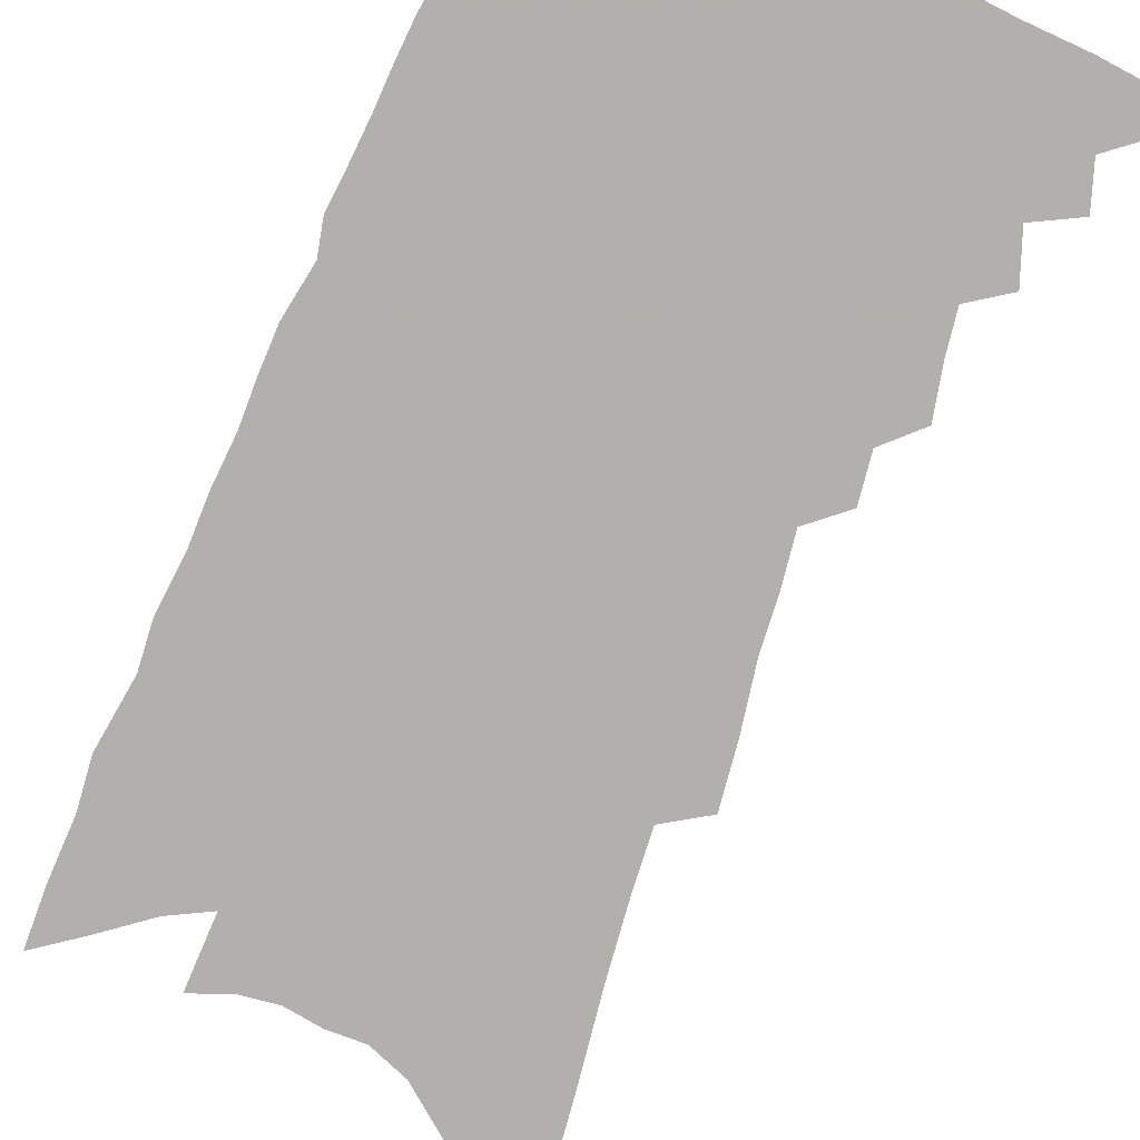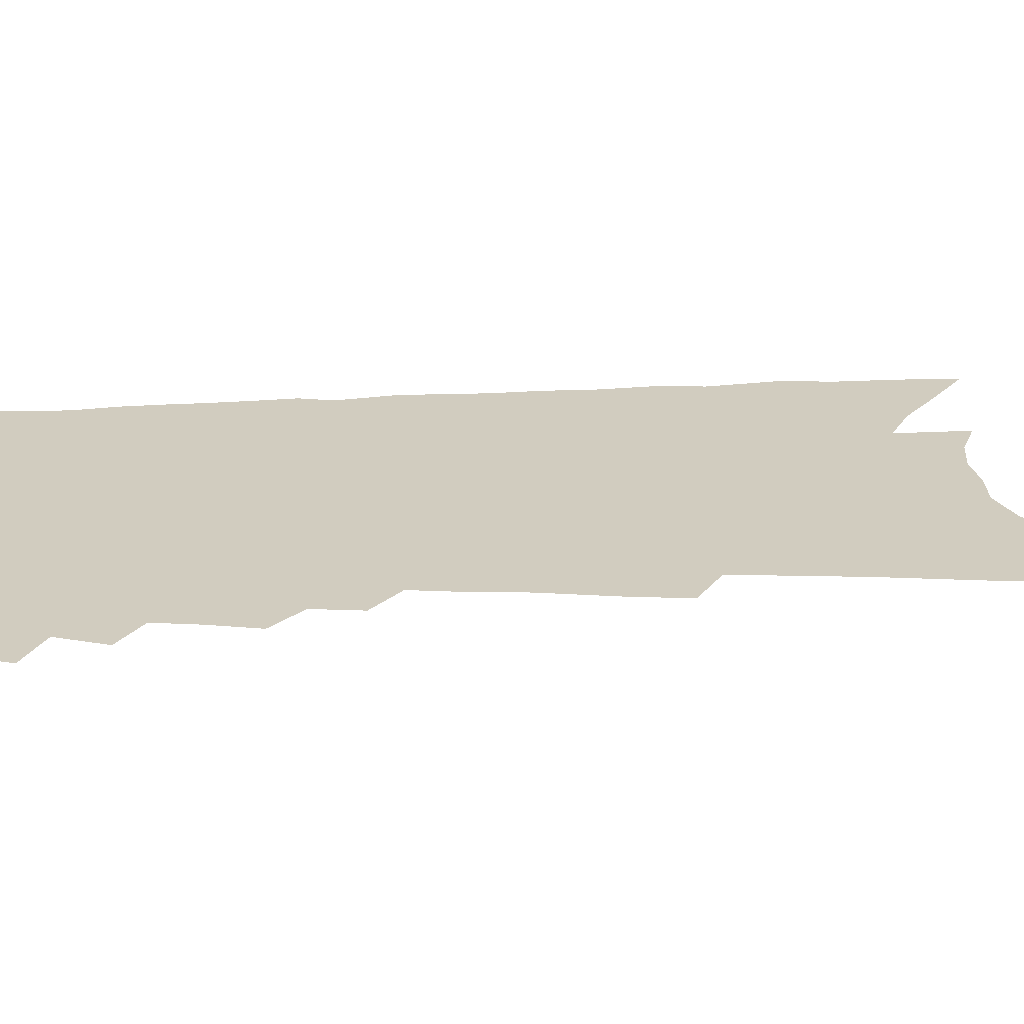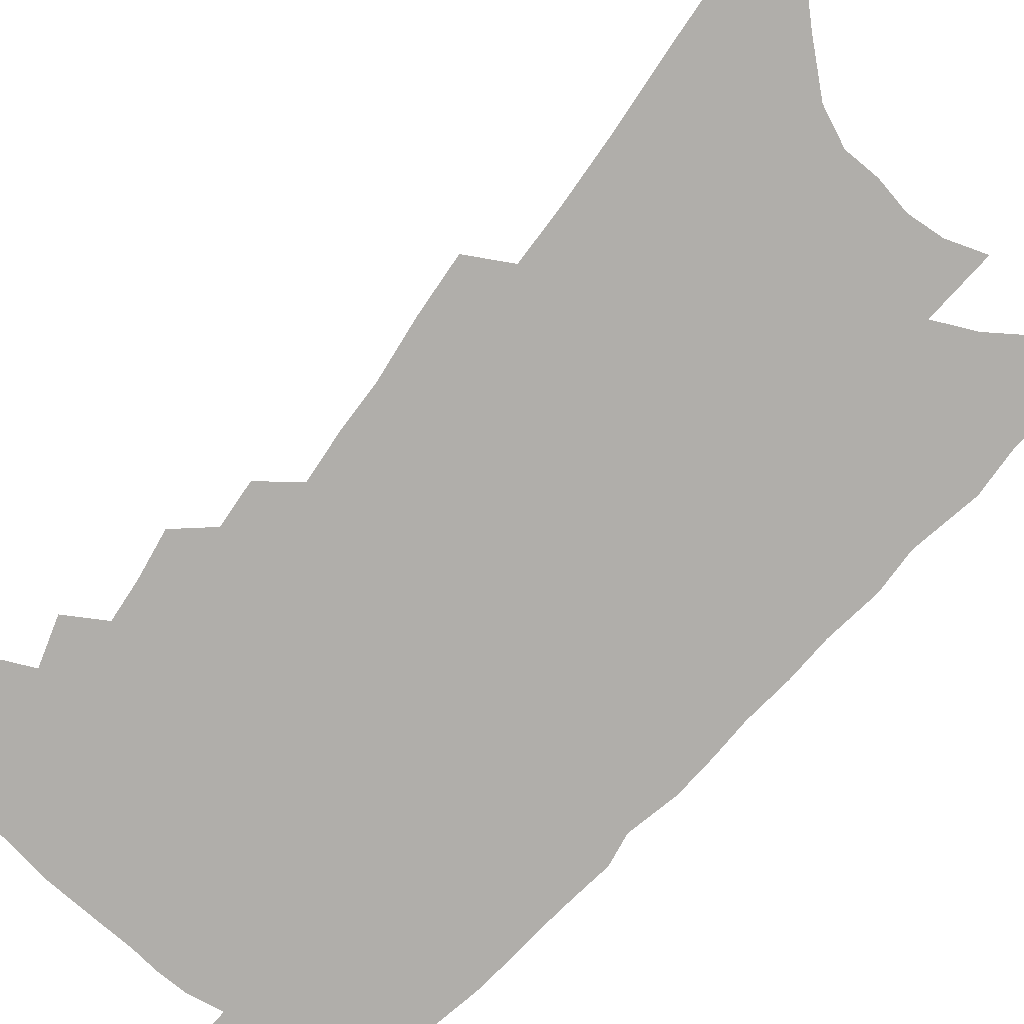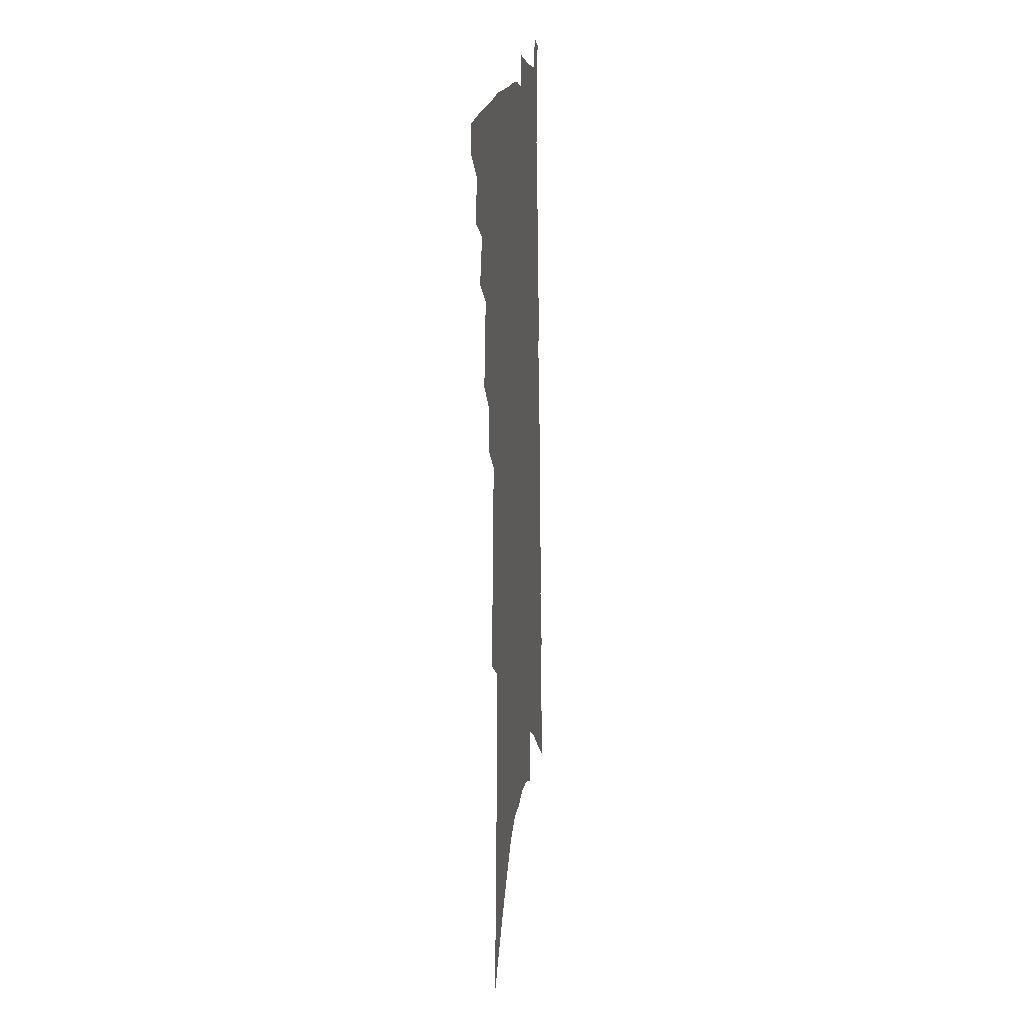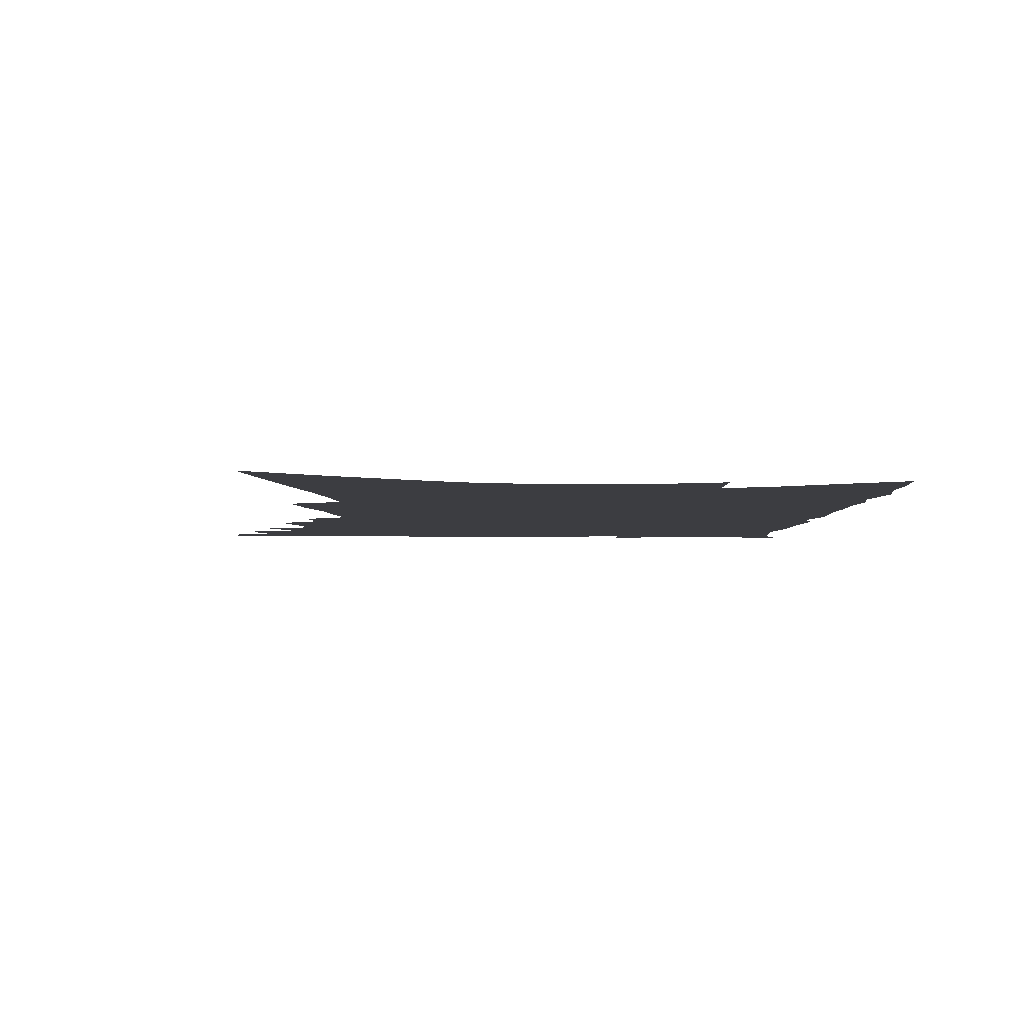
<metadata>
{"format":"obj","ext":"obj","renderer":"f3d","projection":"perspective","resolution":1024,"background":"white","views":[{"elev":-78.6,"azim":161.2,"up":"+Z"},{"elev":24.0,"azim":-90.4,"up":"+Z"},{"elev":-77.7,"azim":-38.1,"up":"+Z"},{"elev":13.2,"azim":-82.1,"up":"+Y"},{"elev":-2.8,"azim":3.3,"up":"+Z"}]}
</metadata>
<code>
v 503.2 461.2 0
v 503.6 472.6 0
v 512.2 436.3 0
v 516.4 451.9 0
v 516.3 463.1 0
v 514.6 474.2 0
v 522.8 412 0
v 528 429.2 0
v 527.8 441.3 0
v 528.7 453.7 0
v 527.2 464.6 0
v 525.4 475.9 0
v 532.5 371.2 0
v 535.2 388.8 0
v 536.5 403.8 0
v 540.6 420.5 0
v 539.9 431.6 0
v 540.2 443.8 0
v 539.5 454.9 0
v 538.2 465.8 0
v 536.5 477.1 0
v 543.6 343.9 0
v 544.8 360.6 0
v 547.7 379 0
v 549.8 395.7 0
v 551.6 410.7 0
v 551.6 421.9 0
v 552 433.9 0
v 551.5 445.1 0
v 550.6 456.1 0
v 549.2 467.2 0
v 547.7 478.3 0
v 550.8 252.4 0
v 552.3 274.4 0
v 554.9 297.6 0
v 555.3 315.3 0
v 556.8 334 0
v 558.8 352.6 0
v 559.7 368.5 0
v 560.1 382.6 0
v 560.5 395.7 0
v 562.2 410.6 0
v 563.4 424.1 0
v 563.6 435.7 0
v 562.7 446.4 0
v 561.5 457.4 0
v 560.1 468.5 0
v 558.5 479.9 0
v 557.7 104.5 0
v 559.6 136.3 0
v 561.6 166.9 0
v 564.1 197 0
v 565.5 222.5 0
v 565.9 244.2 0
v 568 268.4 0
v 568.6 288.1 0
v 569 306.4 0
v 569.9 324.4 0
v 570.5 341.1 0
v 571.8 358.2 0
v 572.1 372.6 0
v 573.5 388 0
v 574.1 401.3 0
v 574.5 414.1 0
v 574.8 425.9 0
v 574.4 436.7 0
v 574.3 447.5 0
v 573 458.2 0
v 571.2 469.7 0
v 569.4 481.6 0
v 575.4 124 0
v 577.1 155.6 0
v 579.4 187.4 0
v 579.8 211.5 0
v 580.9 236 0
v 580.4 254.8 0
v 581.8 277.4 0
v 582.6 297.6 0
v 582.9 314.9 0
v 583.2 331.5 0
v 583.3 346.7 0
v 583.6 361.8 0
v 584.2 376.6 0
v 584.6 390.1 0
v 585.4 403.9 0
v 585.6 416 0
v 585.4 426.9 0
v 585.4 437.8 0
v 585.1 448.3 0
v 584 459 0
v 582.4 470.4 0
v 580.7 482.3 0
v 591.4 139.8 0
v 592.1 168.3 0
v 593.8 199.1 0
v 594.2 223 0
v 594.1 243.9 0
v 594.1 263.9 0
v 594.1 282.3 0
v 594.4 301.2 0
v 594.8 319.6 0
v 594.5 334.2 0
v 595 350.5 0
v 594.9 364.3 0
v 595.3 378.9 0
v 595.5 391.8 0
v 595.9 404.9 0
v 596.1 417 0
v 596.2 428.4 0
v 595.9 438.6 0
v 595.4 449.1 0
v 594.8 459.6 0
v 593.7 470.6 0
v 591.9 482.8 0
v 606.5 153.4 0
v 606.9 182.4 0
v 607 207.2 0
v 606.5 227.6 0
v 606.1 247.1 0
v 605.8 265.7 0
v 606.3 288 0
v 606 304.7 0
v 605.8 320.6 0
v 606 338.1 0
v 605.8 351.4 0
v 605.6 365.1 0
v 605.9 379.6 0
v 606.2 393.4 0
v 606.3 405.9 0
v 606.6 418 0
v 606.4 428.3 0
v 606.2 439 0
v 606.1 449.7 0
v 605.6 460.1 0
v 604.9 470.7 0
v 603.1 483.3 0
v 619.9 159.6 0
v 619.6 187.1 0
v 619.2 210.4 0
v 618.8 232.7 0
v 618 249.6 0
v 617.9 271.4 0
v 617.5 289 0
v 617.2 306.3 0
v 617 323.4 0
v 616.8 338.4 0
v 616.7 353.3 0
v 616.6 367.4 0
v 616.6 381.8 0
v 616.5 394 0
v 616.5 405.2 0
v 616.8 418.8 0
v 616.9 429.1 0
v 617 439.9 0
v 616.6 450.2 0
v 616 460.8 0
v 615.6 471.4 0
v 613.9 484.6 0
v 632.9 160 0
v 632.1 189 0
v 631.3 213.7 0
v 630.5 234.5 0
v 629.9 253.3 0
v 629.5 269.9 0
v 628.9 288.1 0
v 628.4 305.4 0
v 627.9 323.1 0
v 627.6 339.9 0
v 627.4 353.6 0
v 627.1 368.2 0
v 627 381.5 0
v 626.9 394.6 0
v 626.8 406.6 0
v 626.8 418.5 0
v 627.1 428.7 0
v 627.2 440.7 0
v 627.2 450.6 0
v 627.1 460.9 0
v 626.5 472 0
v 625 484.8 0
v 645.8 162.7 0
v 644.4 190.2 0
v 643.8 210.1 0
v 642.4 233.7 0
v 641.7 252.4 0
v 641 269.7 0
v 640.1 288.5 0
v 639.5 305.8 0
v 639.1 321.6 0
v 638.3 339 0
v 638.1 352.7 0
v 637.6 367.8 0
v 637.5 380.6 0
v 637.1 394.3 0
v 637 406.2 0
v 636.8 418.3 0
v 637.3 428.3 0
v 637.3 440.1 0
v 637.5 450.6 0
v 637.6 461 0
v 637.8 471.5 0
v 637.8 482.6 0
v 636.9 495.8 0
v 658.9 161.7 0
v 657.2 187.9 0
v 655.9 209.9 0
v 656 226.4 0
v 653.7 251.1 0
v 652.5 270.2 0
v 651.4 288.3 0
v 650.5 306 0
v 650.2 320.1 0
v 649.2 337.4 0
v 649.1 351.2 0
v 649.1 364.3 0
v 648.2 379.3 0
v 647.6 393 0
v 647.5 405 0
v 647.2 416.9 0
v 647.5 428.1 0
v 647.4 440.2 0
v 647.7 450.4 0
v 648.1 460.7 0
v 648.5 471.1 0
v 648.7 481.8 0
v 648.3 494 0
v 672.6 157.3 0
v 670.7 182.8 0
v 669.2 205 0
v 668 225.4 0
v 666.2 247.7 0
v 664.4 268.1 0
v 662.7 287.5 0
v 661.9 304 0
v 661.3 319.2 0
v 660.4 335.3 0
v 660.8 348.1 0
v 660 362.9 0
v 659.4 376.9 0
v 658.4 391.2 0
v 658 403.7 0
v 657.1 416.9 0
v 658 427.2 0
v 657.8 439.1 0
v 658.1 449.8 0
v 658.5 460.2 0
v 659 470.6 0
v 659.5 480.7 0
v 659.8 491.9 0
v 684.9 176.4 0
v 682.9 199.4 0
v 680.6 222.6 0
v 680 240.9 0
v 678.6 260.3 0
v 677 279.2 0
v 675.1 297.8 0
v 673.7 314.8 0
v 673.5 329.4 0
v 673.5 343.4 0
v 671.9 359.3 0
v 670.9 373.9 0
v 670.5 387.3 0
v 669.8 400.5 0
v 669.8 412.7 0
v 668.9 425.5 0
v 668.9 437 0
v 668.3 449.2 0
v 668.7 459.8 0
v 669.1 470.1 0
v 669.8 480.3 0
v 670.5 490.8 0
v 701.2 165.2 0
v 698.4 189.8 0
v 697.5 209.9 0
v 694.5 232.9 0
v 693.5 251.8 0
v 691.7 270.9 0
v 690.5 288.5 0
v 688.1 306.9 0
v 687.7 322.3 0
v 687.1 337.5 0
v 684.9 354.1 0
v 683.5 369.3 0
v 683.5 382.3 0
v 683.4 395.3 0
v 682.1 409 0
v 679.9 423.4 0
v 680.2 434.9 0
v 679.9 446.8 0
v 679.3 458.6 0
v 679.5 469.2 0
v 680.1 479.6 0
v 681 489.7 0
v 684 502.5 0
v 717.5 154.8 0
v 717.1 174.9 0
v 715.3 196.6 0
v 716.1 214.2 0
v 711.3 239 0
v 711.7 255.5 0
v 708.7 275.7 0
v 707.9 292.7 0
v 705.7 310.5 0
v 705.2 325.9 0
v 704.1 341.7 0
v 699.8 360.5 0
v 701.8 372.4 0
v 699.6 387.5 0
v 697.8 401.9 0
v 696.6 415.6 0
v 695 429.1 0
v 692 444 0
v 691 456.3 0
v 691.3 467.1 0
v 690.9 478.5 0
v 691.7 488.8 0
v 694.2 499.1 0
f 4 5 1
f 1 5 2
f 5 6 2
f 8 9 3
f 3 9 4
f 9 10 4
f 4 10 5
f 10 11 5
f 5 11 6
f 11 12 6
f 15 16 7
f 7 16 8
f 16 17 8
f 8 17 9
f 17 18 9
f 9 18 10
f 18 19 10
f 10 19 11
f 19 20 11
f 11 20 12
f 20 21 12
f 23 24 13
f 13 24 14
f 24 25 14
f 14 25 15
f 25 26 15
f 15 26 16
f 26 27 16
f 16 27 17
f 27 28 17
f 17 28 18
f 28 29 18
f 18 29 19
f 29 30 19
f 19 30 20
f 30 31 20
f 20 31 21
f 31 32 21
f 37 38 22
f 22 38 23
f 38 39 23
f 23 39 24
f 39 40 24
f 24 40 25
f 40 41 25
f 25 41 26
f 41 42 26
f 26 42 27
f 42 43 27
f 27 43 28
f 43 44 28
f 28 44 29
f 44 45 29
f 29 45 30
f 45 46 30
f 30 46 31
f 46 47 31
f 31 47 32
f 47 48 32
f 54 55 33
f 33 55 34
f 55 56 34
f 34 56 35
f 56 57 35
f 35 57 36
f 57 58 36
f 36 58 37
f 58 59 37
f 37 59 38
f 59 60 38
f 38 60 39
f 60 61 39
f 39 61 40
f 61 62 40
f 40 62 41
f 62 63 41
f 41 63 42
f 63 64 42
f 42 64 43
f 64 65 43
f 43 65 44
f 65 66 44
f 44 66 45
f 66 67 45
f 45 67 46
f 67 68 46
f 46 68 47
f 68 69 47
f 47 69 48
f 69 70 48
f 49 71 50
f 71 72 50
f 50 72 51
f 72 73 51
f 51 73 52
f 73 74 52
f 52 74 53
f 74 75 53
f 53 75 54
f 75 76 54
f 54 76 55
f 76 77 55
f 55 77 56
f 77 78 56
f 56 78 57
f 78 79 57
f 57 79 58
f 79 80 58
f 58 80 59
f 80 81 59
f 59 81 60
f 81 82 60
f 60 82 61
f 82 83 61
f 61 83 62
f 83 84 62
f 62 84 63
f 84 85 63
f 63 85 64
f 85 86 64
f 64 86 65
f 86 87 65
f 65 87 66
f 87 88 66
f 66 88 67
f 88 89 67
f 67 89 68
f 89 90 68
f 68 90 69
f 90 91 69
f 69 91 70
f 91 92 70
f 71 93 72
f 93 94 72
f 72 94 73
f 94 95 73
f 73 95 74
f 95 96 74
f 74 96 75
f 96 97 75
f 75 97 76
f 97 98 76
f 76 98 77
f 98 99 77
f 77 99 78
f 99 100 78
f 78 100 79
f 100 101 79
f 79 101 80
f 101 102 80
f 80 102 81
f 102 103 81
f 81 103 82
f 103 104 82
f 82 104 83
f 104 105 83
f 83 105 84
f 105 106 84
f 84 106 85
f 106 107 85
f 85 107 86
f 107 108 86
f 86 108 87
f 108 109 87
f 87 109 88
f 109 110 88
f 88 110 89
f 110 111 89
f 89 111 90
f 111 112 90
f 90 112 91
f 112 113 91
f 91 113 92
f 113 114 92
f 93 115 94
f 115 116 94
f 94 116 95
f 116 117 95
f 95 117 96
f 117 118 96
f 96 118 97
f 118 119 97
f 97 119 98
f 119 120 98
f 98 120 99
f 120 121 99
f 99 121 100
f 121 122 100
f 100 122 101
f 122 123 101
f 101 123 102
f 123 124 102
f 102 124 103
f 124 125 103
f 103 125 104
f 125 126 104
f 104 126 105
f 126 127 105
f 105 127 106
f 127 128 106
f 106 128 107
f 128 129 107
f 107 129 108
f 129 130 108
f 108 130 109
f 130 131 109
f 109 131 110
f 131 132 110
f 110 132 111
f 132 133 111
f 111 133 112
f 133 134 112
f 112 134 113
f 134 135 113
f 113 135 114
f 135 136 114
f 115 137 116
f 137 138 116
f 116 138 117
f 138 139 117
f 117 139 118
f 139 140 118
f 118 140 119
f 140 141 119
f 119 141 120
f 141 142 120
f 120 142 121
f 142 143 121
f 121 143 122
f 143 144 122
f 122 144 123
f 144 145 123
f 123 145 124
f 145 146 124
f 124 146 125
f 146 147 125
f 125 147 126
f 147 148 126
f 126 148 127
f 148 149 127
f 127 149 128
f 149 150 128
f 128 150 129
f 150 151 129
f 129 151 130
f 151 152 130
f 130 152 131
f 152 153 131
f 131 153 132
f 153 154 132
f 132 154 133
f 154 155 133
f 133 155 134
f 155 156 134
f 134 156 135
f 156 157 135
f 135 157 136
f 157 158 136
f 137 159 138
f 159 160 138
f 138 160 139
f 160 161 139
f 139 161 140
f 161 162 140
f 140 162 141
f 162 163 141
f 141 163 142
f 163 164 142
f 142 164 143
f 164 165 143
f 143 165 144
f 165 166 144
f 144 166 145
f 166 167 145
f 145 167 146
f 167 168 146
f 146 168 147
f 168 169 147
f 147 169 148
f 169 170 148
f 148 170 149
f 170 171 149
f 149 171 150
f 171 172 150
f 150 172 151
f 172 173 151
f 151 173 152
f 173 174 152
f 152 174 153
f 174 175 153
f 153 175 154
f 175 176 154
f 154 176 155
f 176 177 155
f 155 177 156
f 177 178 156
f 156 178 157
f 178 179 157
f 157 179 158
f 179 180 158
f 159 181 160
f 181 182 160
f 160 182 161
f 182 183 161
f 161 183 162
f 183 184 162
f 162 184 163
f 184 185 163
f 163 185 164
f 185 186 164
f 164 186 165
f 186 187 165
f 165 187 166
f 187 188 166
f 166 188 167
f 188 189 167
f 167 189 168
f 189 190 168
f 168 190 169
f 190 191 169
f 169 191 170
f 191 192 170
f 170 192 171
f 192 193 171
f 171 193 172
f 193 194 172
f 172 194 173
f 194 195 173
f 173 195 174
f 195 196 174
f 174 196 175
f 196 197 175
f 175 197 176
f 197 198 176
f 176 198 177
f 198 199 177
f 177 199 178
f 199 200 178
f 178 200 179
f 200 201 179
f 179 201 180
f 201 202 180
f 181 204 182
f 204 205 182
f 182 205 183
f 205 206 183
f 183 206 184
f 206 207 184
f 184 207 185
f 207 208 185
f 185 208 186
f 208 209 186
f 186 209 187
f 209 210 187
f 187 210 188
f 210 211 188
f 188 211 189
f 211 212 189
f 189 212 190
f 212 213 190
f 190 213 191
f 213 214 191
f 191 214 192
f 214 215 192
f 192 215 193
f 215 216 193
f 193 216 194
f 216 217 194
f 194 217 195
f 217 218 195
f 195 218 196
f 218 219 196
f 196 219 197
f 219 220 197
f 197 220 198
f 220 221 198
f 198 221 199
f 221 222 199
f 199 222 200
f 222 223 200
f 200 223 201
f 223 224 201
f 201 224 202
f 224 225 202
f 202 225 203
f 225 226 203
f 204 227 205
f 227 228 205
f 205 228 206
f 228 229 206
f 206 229 207
f 229 230 207
f 207 230 208
f 230 231 208
f 208 231 209
f 231 232 209
f 209 232 210
f 232 233 210
f 210 233 211
f 233 234 211
f 211 234 212
f 234 235 212
f 212 235 213
f 235 236 213
f 213 236 214
f 236 237 214
f 214 237 215
f 237 238 215
f 215 238 216
f 238 239 216
f 216 239 217
f 239 240 217
f 217 240 218
f 240 241 218
f 218 241 219
f 241 242 219
f 219 242 220
f 242 243 220
f 220 243 221
f 243 244 221
f 221 244 222
f 244 245 222
f 222 245 223
f 245 246 223
f 223 246 224
f 246 247 224
f 224 247 225
f 247 248 225
f 225 248 226
f 248 249 226
f 228 250 229
f 250 251 229
f 229 251 230
f 251 252 230
f 230 252 231
f 252 253 231
f 231 253 232
f 253 254 232
f 232 254 233
f 254 255 233
f 233 255 234
f 255 256 234
f 234 256 235
f 256 257 235
f 235 257 236
f 257 258 236
f 236 258 237
f 258 259 237
f 237 259 238
f 259 260 238
f 238 260 239
f 260 261 239
f 239 261 240
f 261 262 240
f 240 262 241
f 262 263 241
f 241 263 242
f 263 264 242
f 242 264 243
f 264 265 243
f 243 265 244
f 265 266 244
f 244 266 245
f 266 267 245
f 245 267 246
f 267 268 246
f 246 268 247
f 268 269 247
f 247 269 248
f 269 270 248
f 248 270 249
f 270 271 249
f 250 272 251
f 272 273 251
f 251 273 252
f 273 274 252
f 252 274 253
f 274 275 253
f 253 275 254
f 275 276 254
f 254 276 255
f 276 277 255
f 255 277 256
f 277 278 256
f 256 278 257
f 278 279 257
f 257 279 258
f 279 280 258
f 258 280 259
f 280 281 259
f 259 281 260
f 281 282 260
f 260 282 261
f 282 283 261
f 261 283 262
f 283 284 262
f 262 284 263
f 284 285 263
f 263 285 264
f 285 286 264
f 264 286 265
f 286 287 265
f 265 287 266
f 287 288 266
f 266 288 267
f 288 289 267
f 267 289 268
f 289 290 268
f 268 290 269
f 290 291 269
f 269 291 270
f 291 292 270
f 270 292 271
f 292 293 271
f 272 295 273
f 295 296 273
f 273 296 274
f 296 297 274
f 274 297 275
f 297 298 275
f 275 298 276
f 298 299 276
f 276 299 277
f 299 300 277
f 277 300 278
f 300 301 278
f 278 301 279
f 301 302 279
f 279 302 280
f 302 303 280
f 280 303 281
f 303 304 281
f 281 304 282
f 304 305 282
f 282 305 283
f 305 306 283
f 283 306 284
f 306 307 284
f 284 307 285
f 307 308 285
f 285 308 286
f 308 309 286
f 286 309 287
f 309 310 287
f 287 310 288
f 310 311 288
f 288 311 289
f 311 312 289
f 289 312 290
f 312 313 290
f 290 313 291
f 313 314 291
f 291 314 292
f 314 315 292
f 292 315 293
f 315 316 293
f 293 316 294
f 316 317 294

</code>
